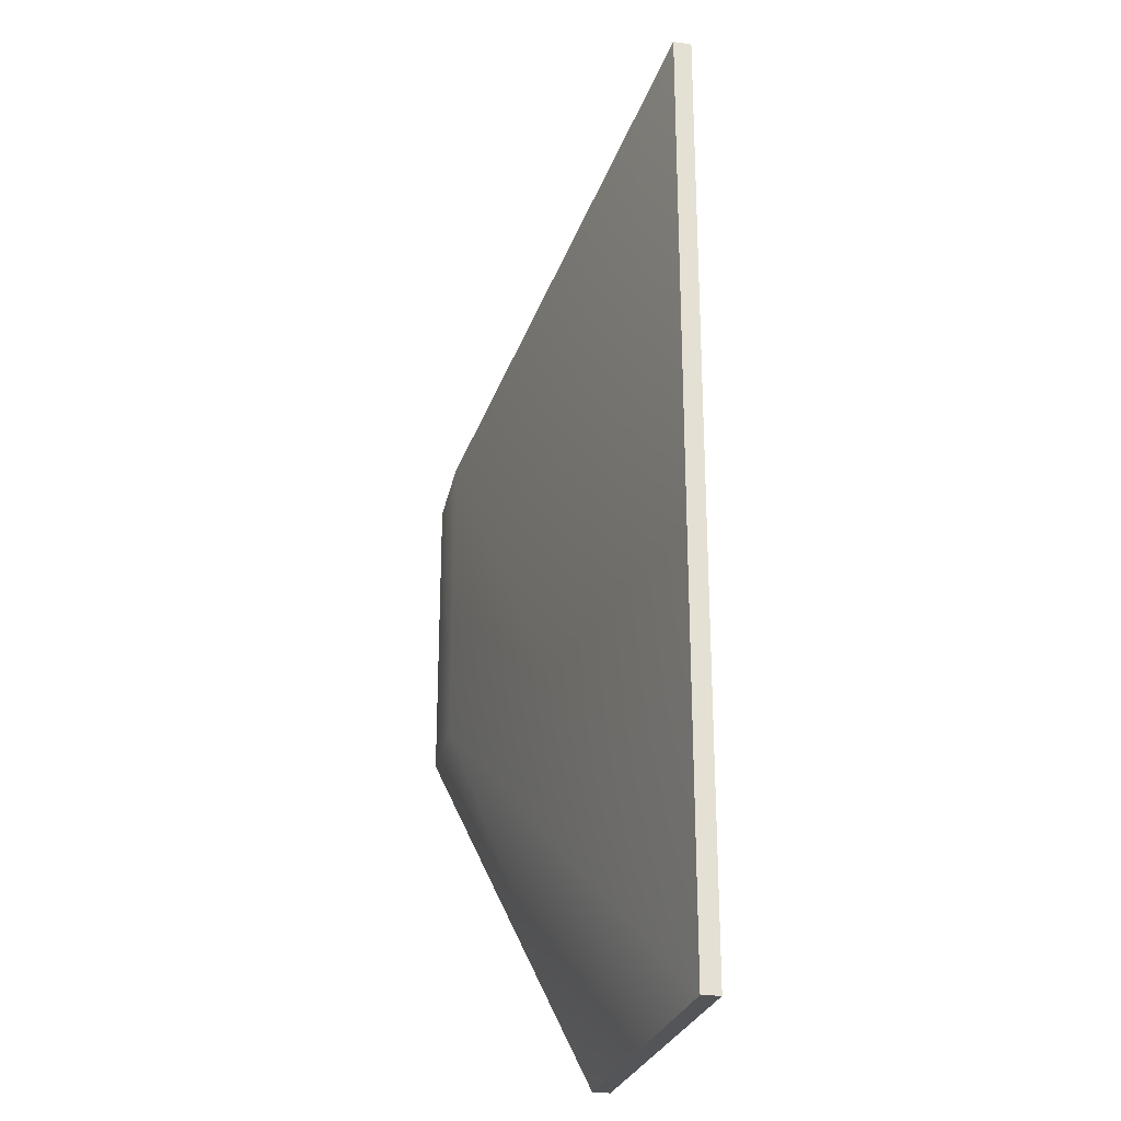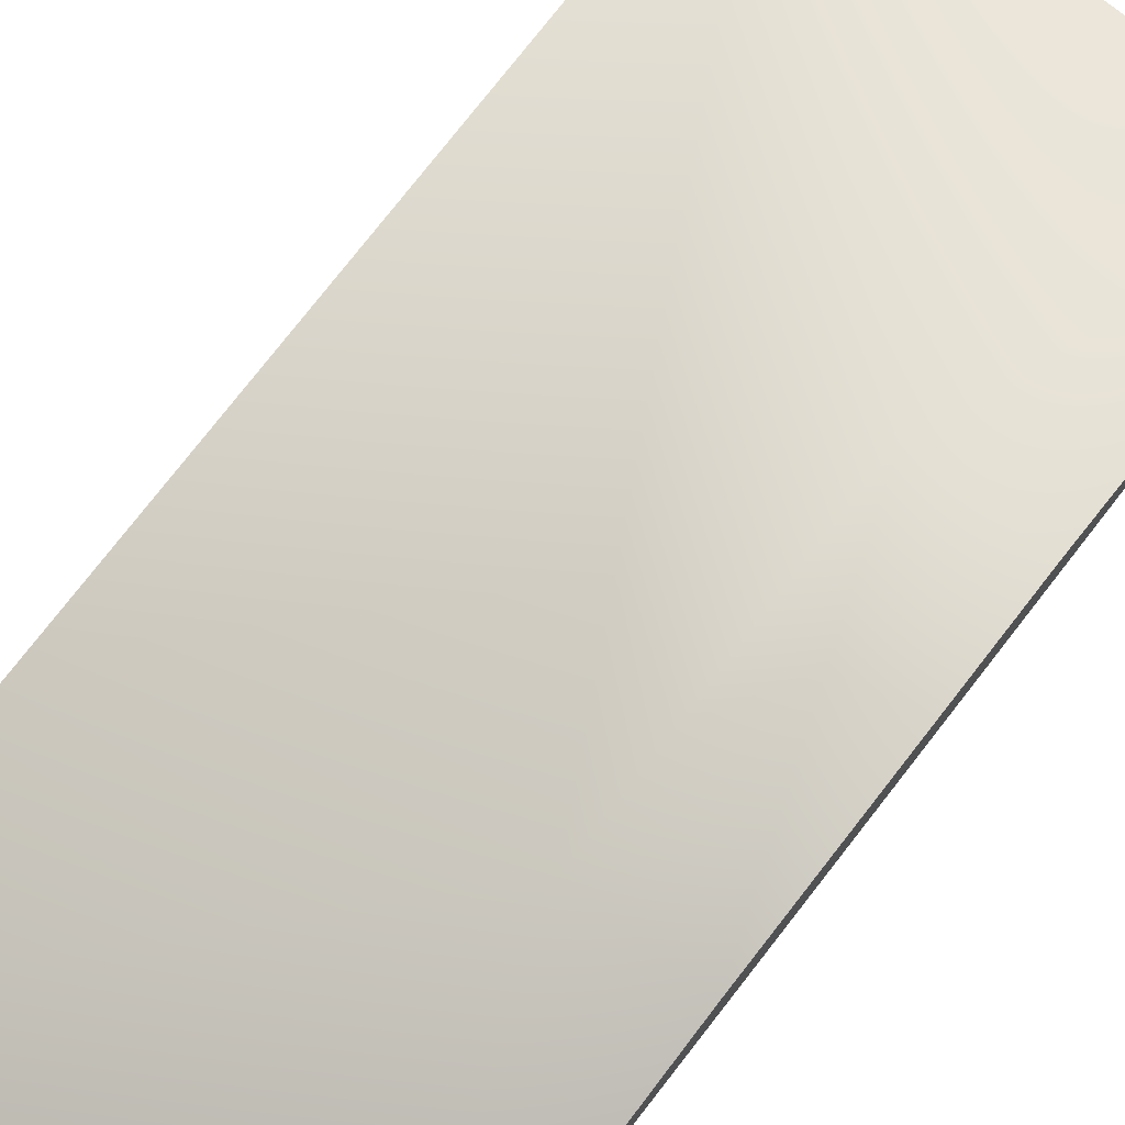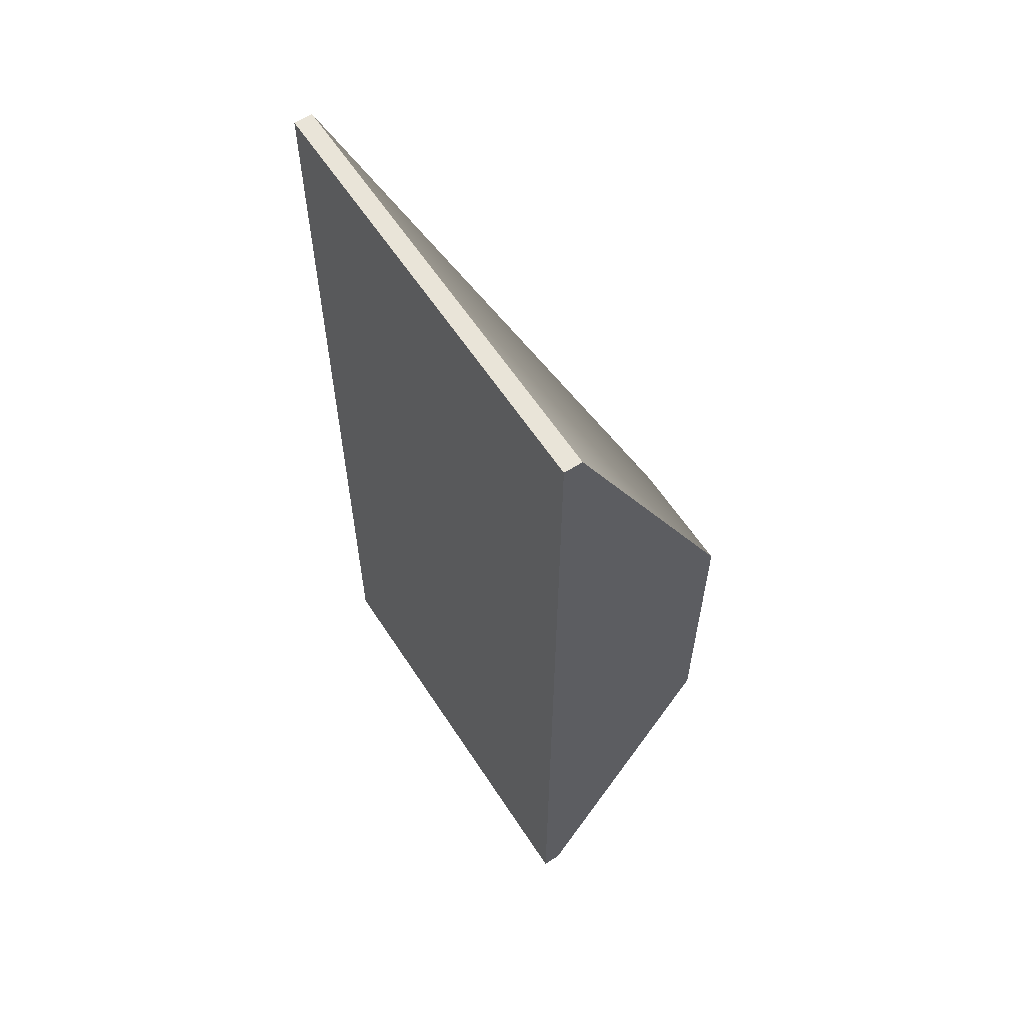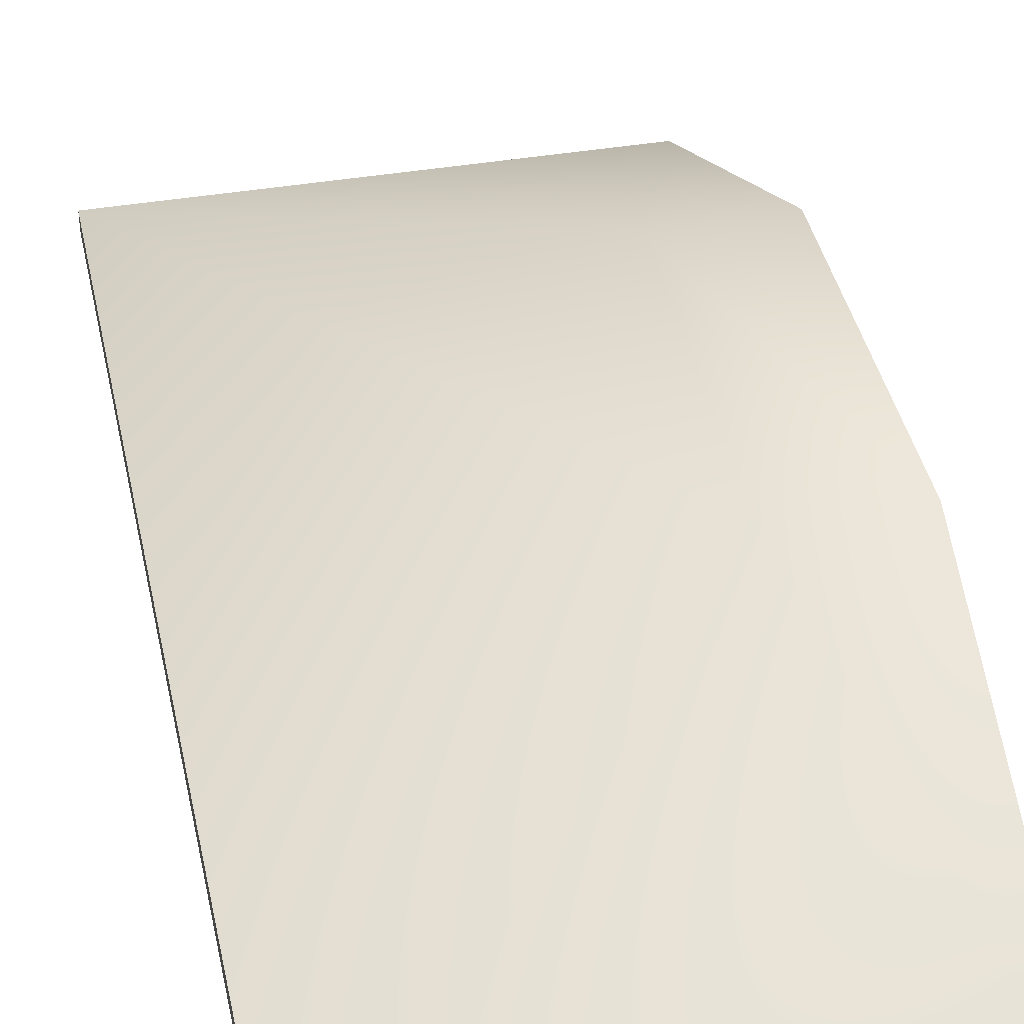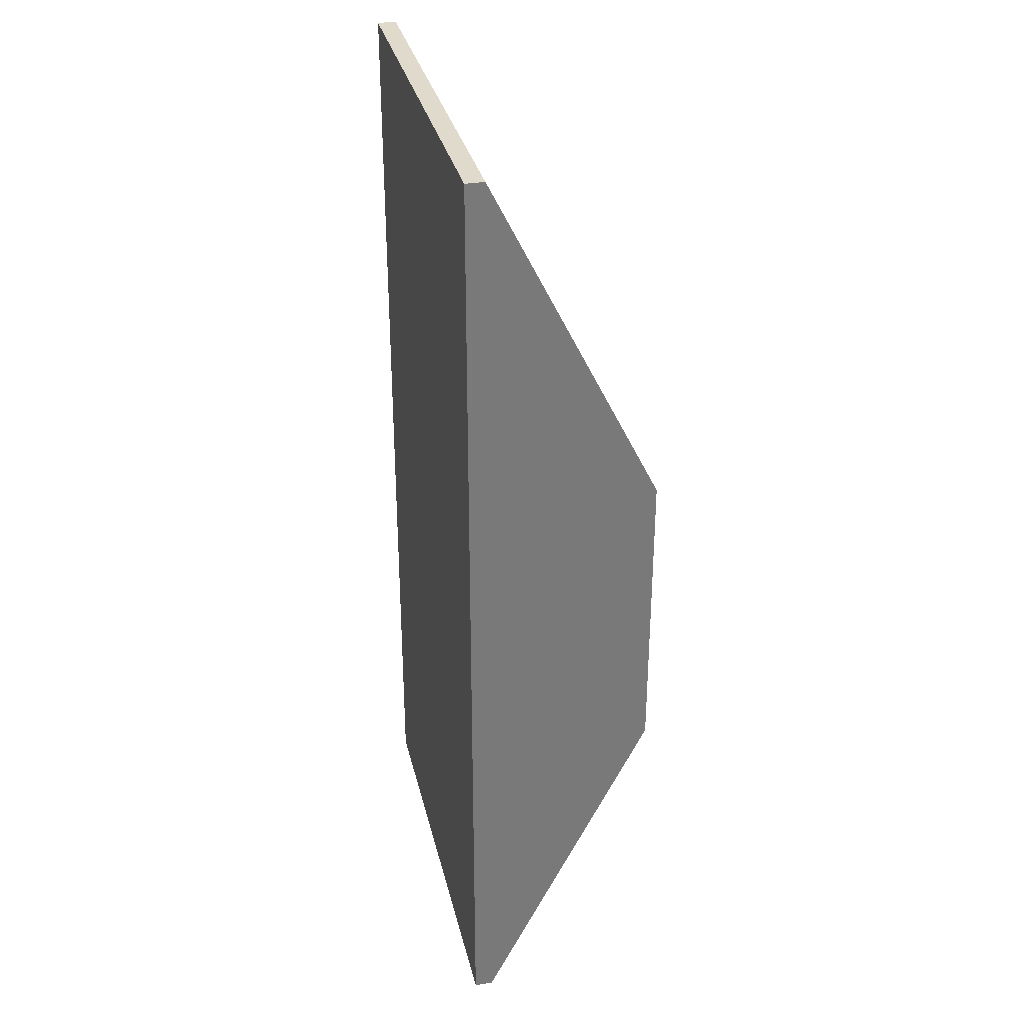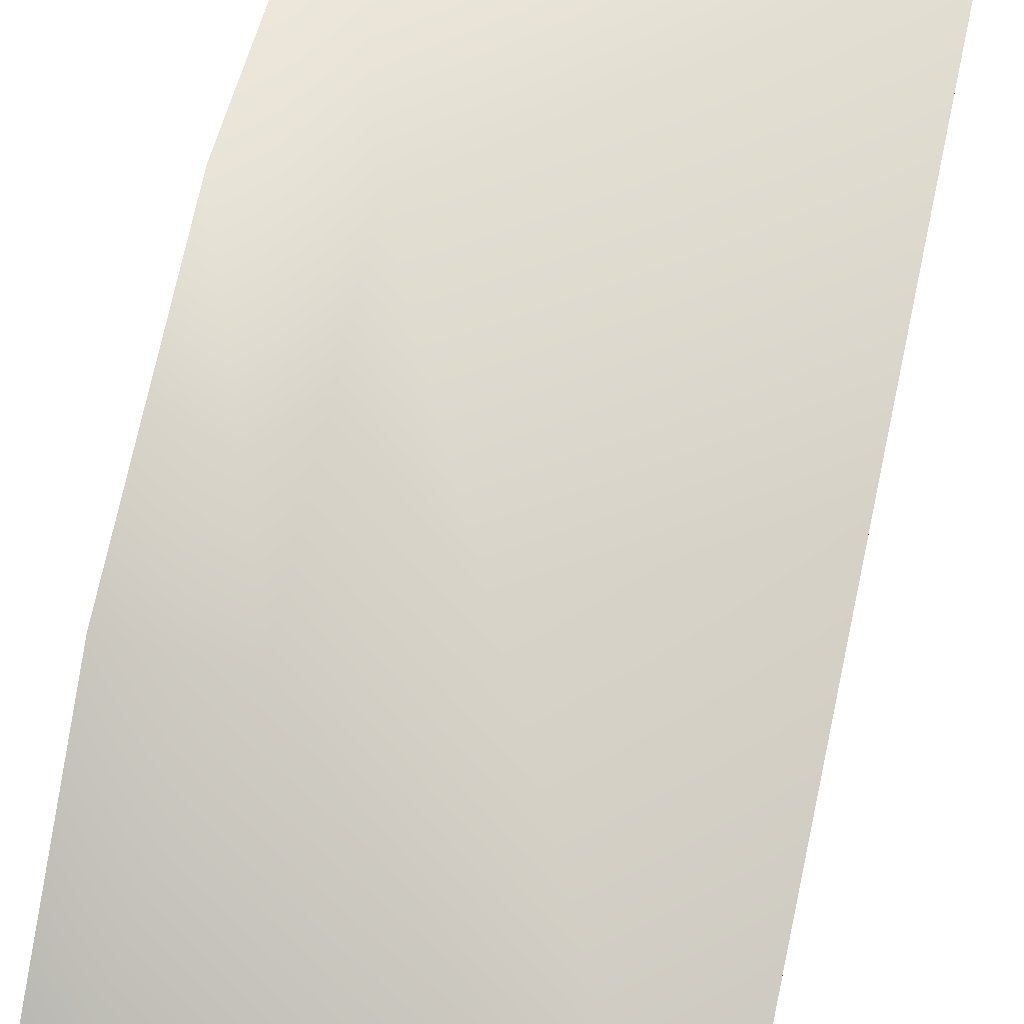
<metadata>
{"format":"obj","ext":"obj","renderer":"f3d","projection":"perspective","resolution":1024,"background":"white","views":[{"elev":-24.6,"azim":79.3,"up":"+Y"},{"elev":78.2,"azim":-141.9,"up":"+Z"},{"elev":60.6,"azim":-123.0,"up":"+Y"},{"elev":40.1,"azim":168.2,"up":"+Z"},{"elev":32.5,"azim":-103.0,"up":"+Y"},{"elev":74.7,"azim":12.2,"up":"+Z"}]}
</metadata>
<code>
g emperors_palace_housesmall_roof004_collider001
v -43.31 13 5.5
v -43.31 13 6
v -55.19 13 6
v -55.19 13 5.5
v -43.31 13 6
v -43.31 13 5.5
v -43.31 -13 5.5
v -43.31 -13 6
v -43.31 -13 5.5
v -55.19 -13 5.5
v -55.19 -13 6
v -43.31 -13 6
v -43.31 -13 5.5
v -43.31 13 5.5
v -55.19 13 5.5
v -55.19 -13 5.5
v -55.19 13 6
v -43.31 13 6
v -52.31 4 10.5
v -55.19 4 10.5
v -43.31 -13 6
v -52.31 -4 10.5
v -55.19 -13 6
v -55.19 -13 6
v -55.19 -4 10.5
v -52.31 -4 10.5
v -55.19 4 10.5
v -52.31 4 10.5
v -55.19 13 6
v -55.19 -13 6
v -55.19 -13 5.5
v -55.19 13 5.5
v -55.19 -4 10.5
v -55.19 4 10.5
g emperors_palace_housesmall_roof004_collider001_0
f 3 2 1
f 4 3 1
f 7 6 5
f 8 7 5
f 11 10 9
f 12 11 9
f 15 14 13
f 16 15 13
f 19 18 17
f 20 19 17
f 21 18 19
f 22 21 19
f 21 22 23
f 26 25 24
f 25 26 27
f 26 28 27
f 31 30 29
f 32 31 29
f 30 33 29
f 33 34 29

</code>
